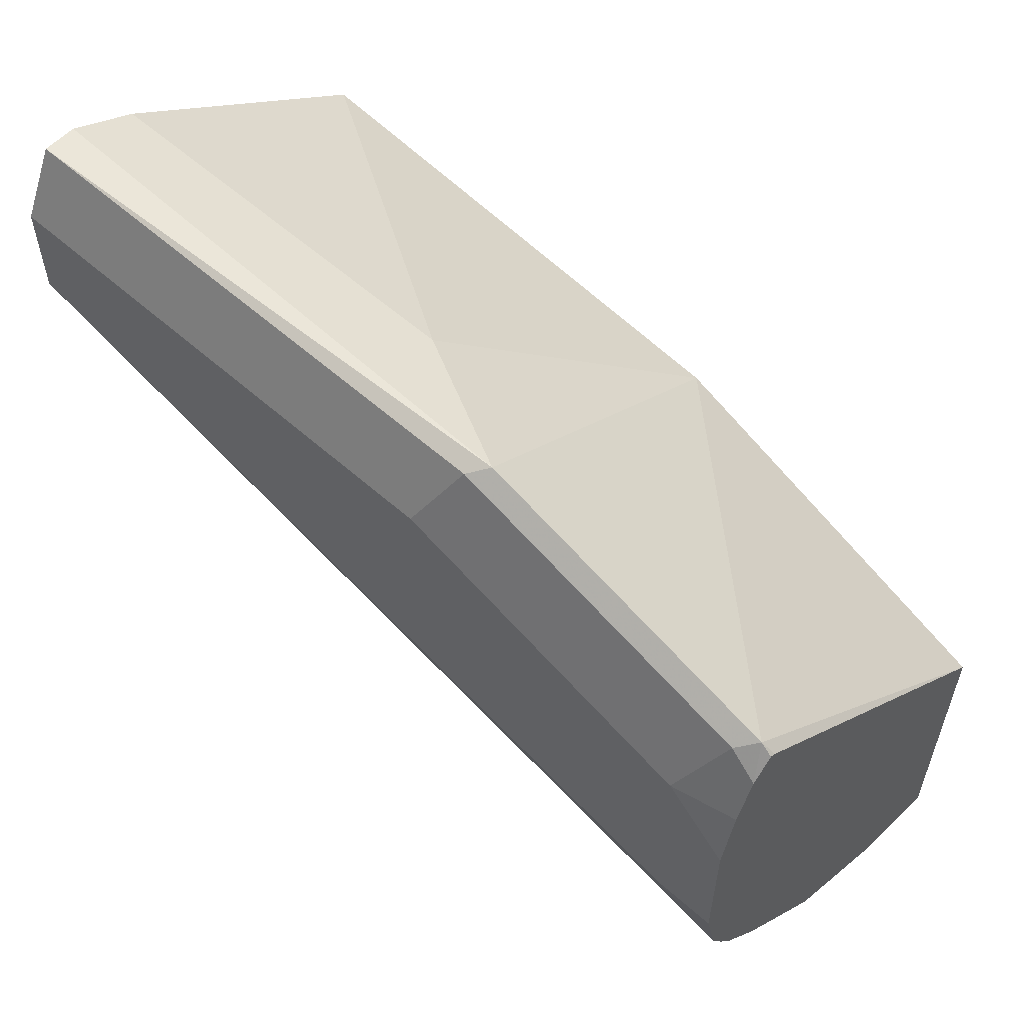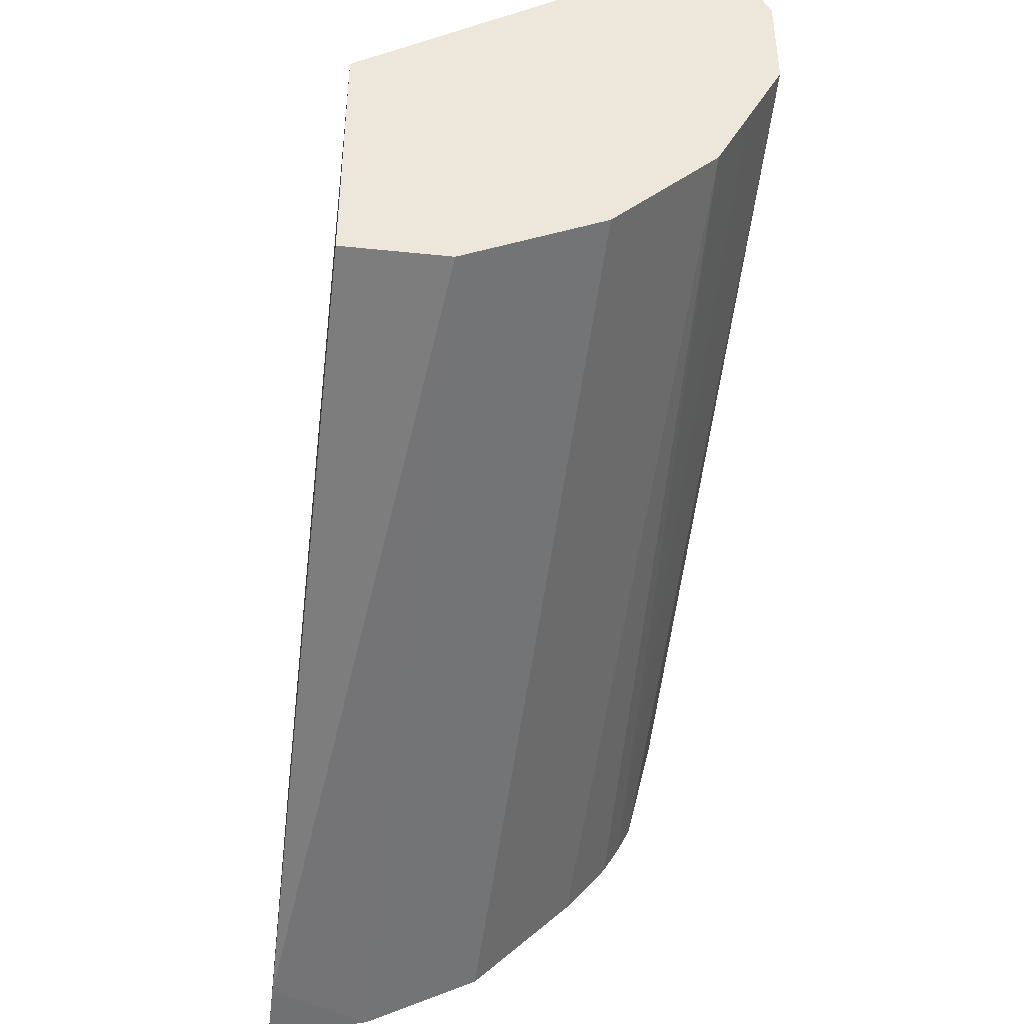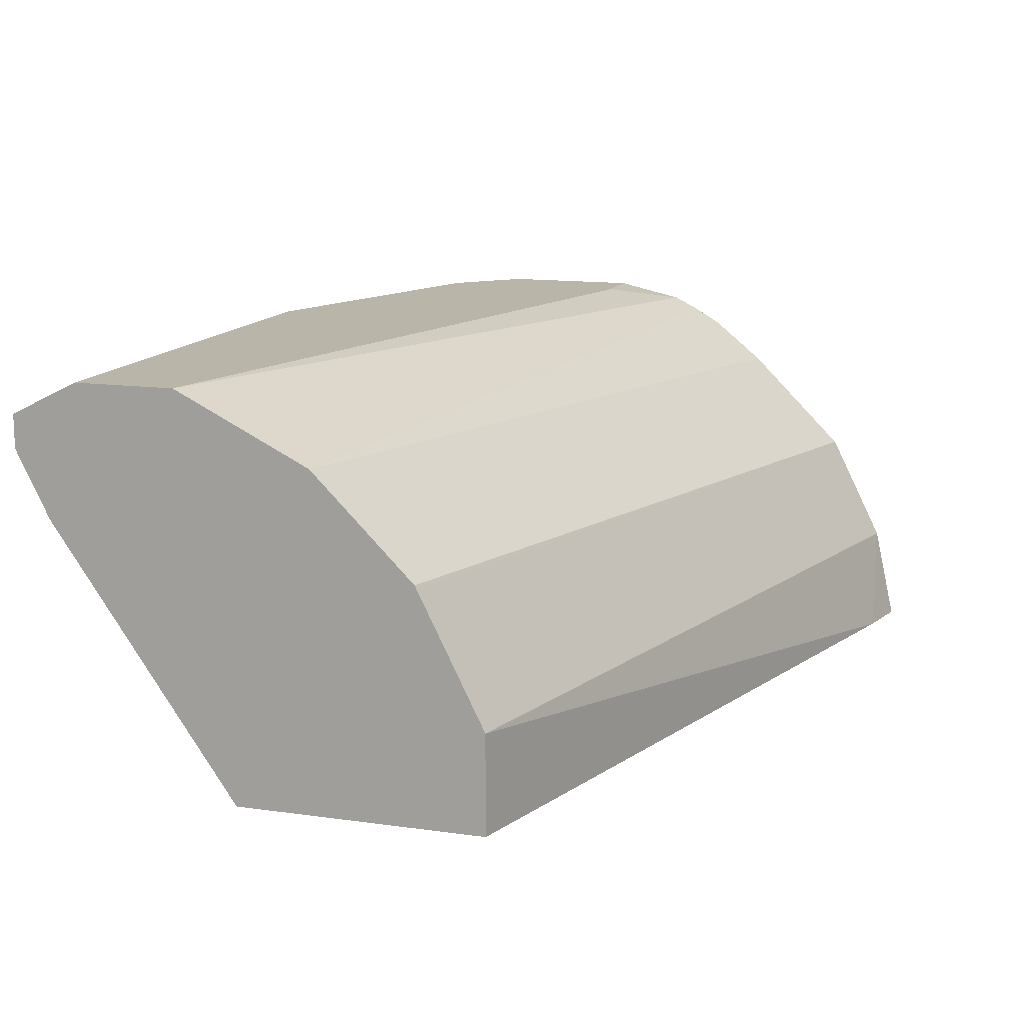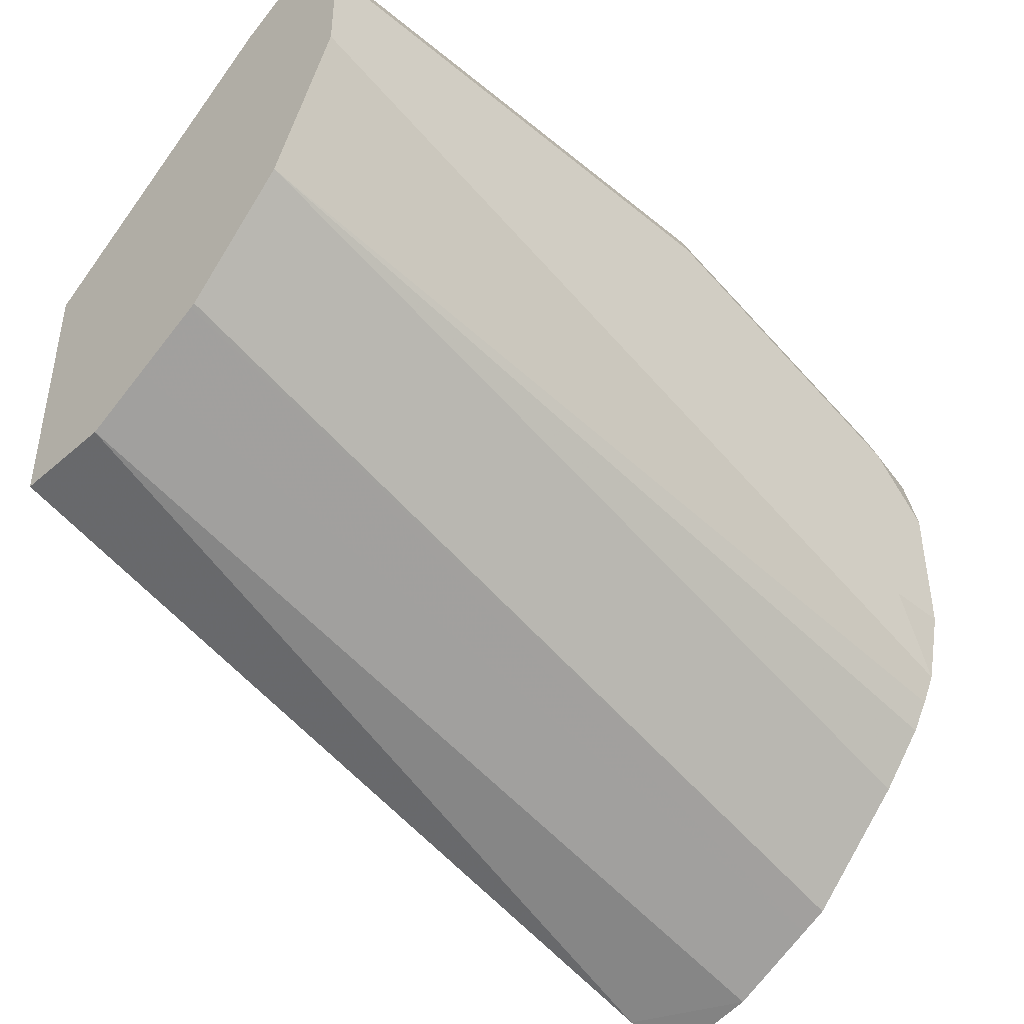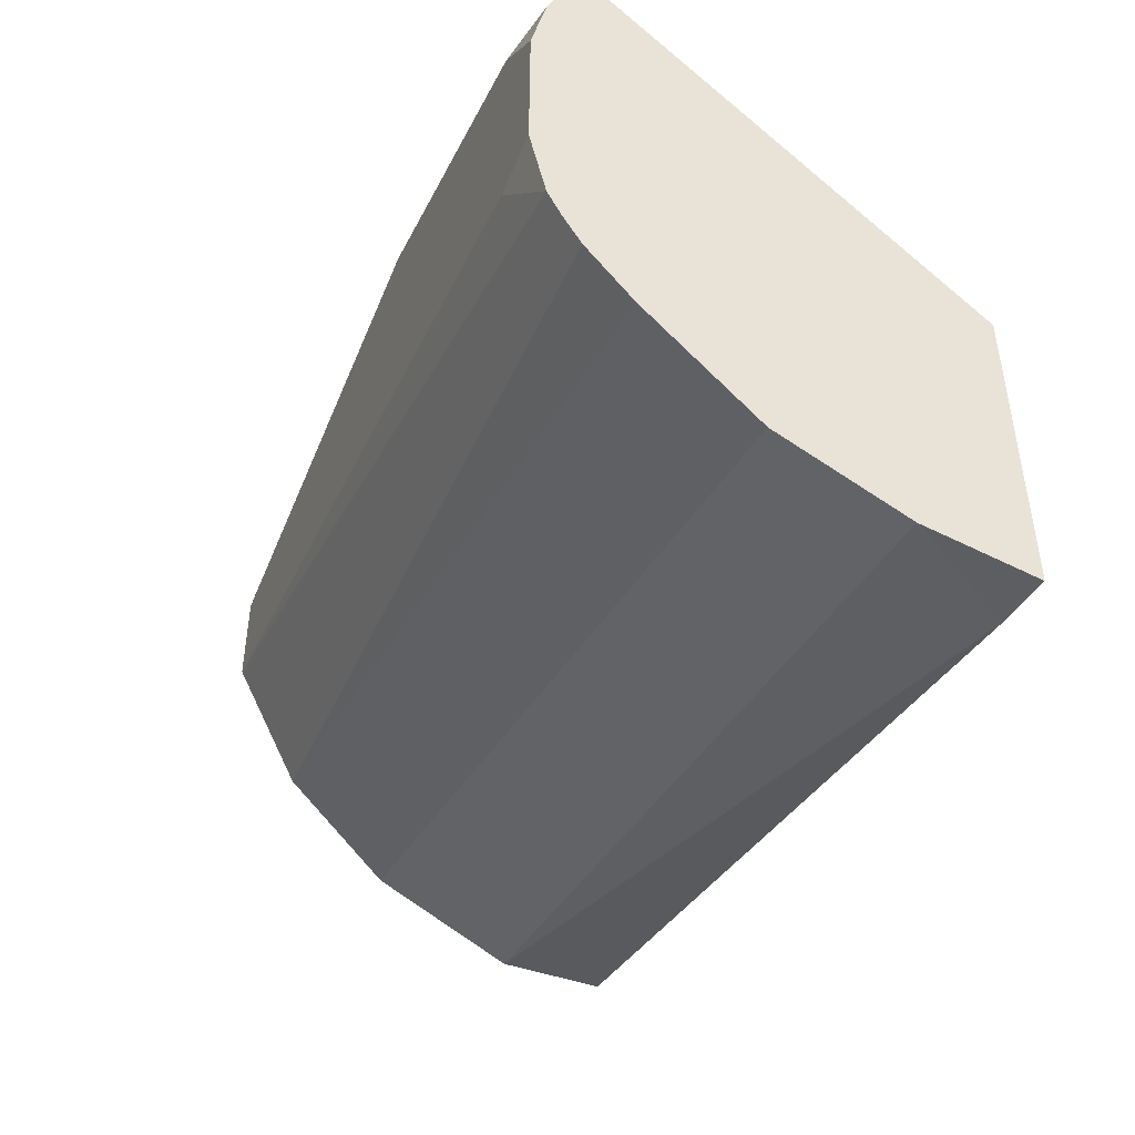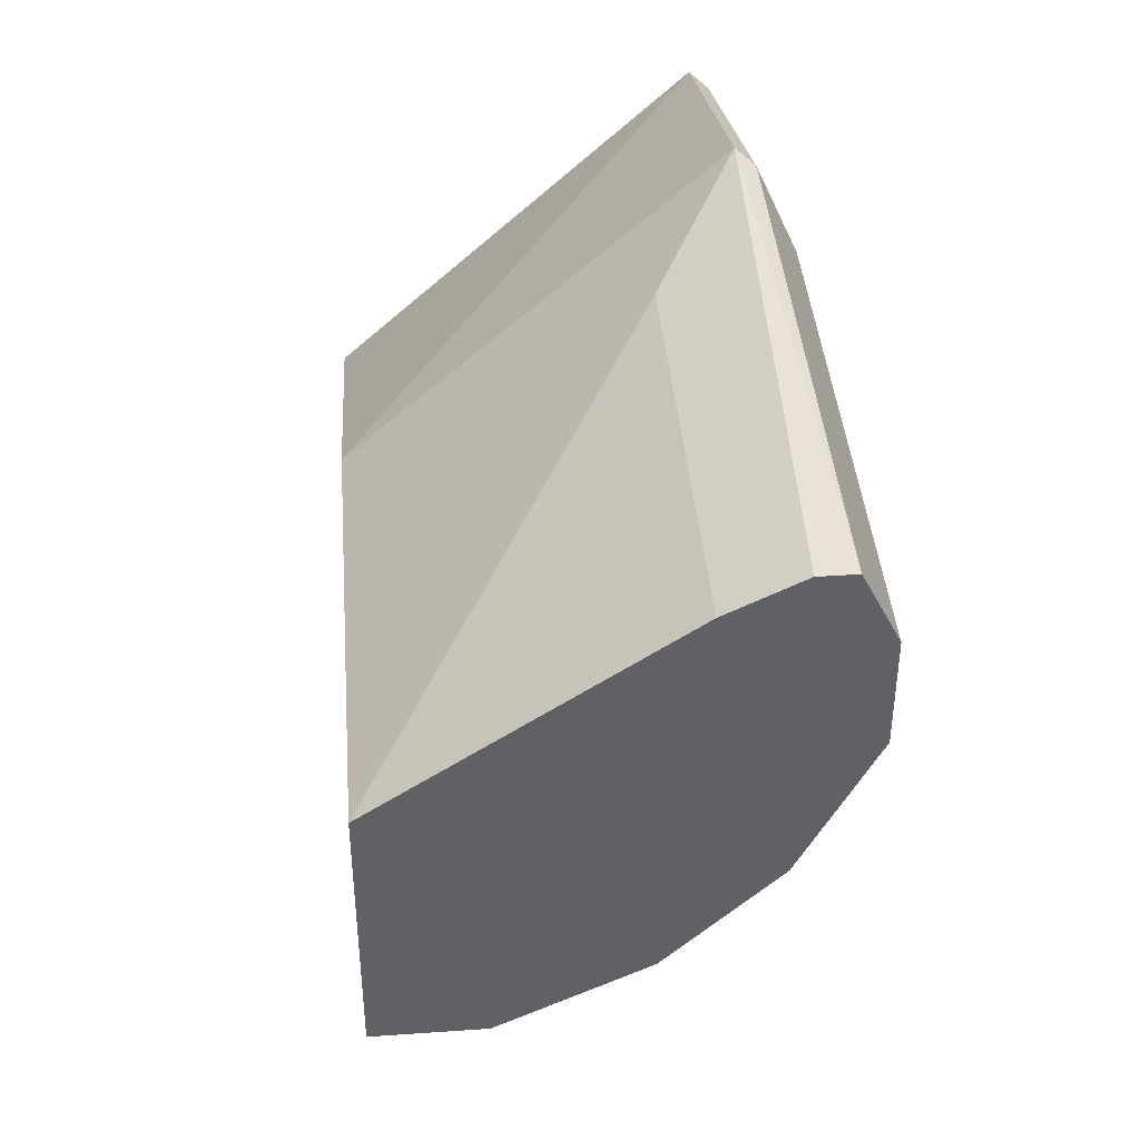
<metadata>
{"format":"obj","ext":"obj","renderer":"f3d","projection":"perspective","resolution":1024,"background":"white","views":[{"elev":57.4,"azim":-137.3,"up":"+Z"},{"elev":-42.5,"azim":83.0,"up":"+Z"},{"elev":13.5,"azim":107.7,"up":"+Y"},{"elev":-42.8,"azim":135.8,"up":"+Z"},{"elev":-47.1,"azim":-111.4,"up":"+Z"},{"elev":41.1,"azim":85.2,"up":"+Z"}]}
</metadata>
<code>
v -0.2699 0.5955 0.4223
v -0.2699 0.6268 0.4292
v -0.2508 0.5955 0.427
v -0.2699 0.5955 0.5163
v -0.2699 0.6286 0.4301
v -0.002077 0.6464 0.5112
v -0.002077 0.6268 0.5015
v -0.2507 0.5955 0.4271
v -0.2664 0.7052 0.619
v -0.2699 0.7034 0.6146
v -0.1567 0.5955 0.5642
v -0.2699 0.6541 0.4428
v -0.002077 0.6672 0.5217
v -0.002077 0.5955 0.5015
v -0.2612 0.7104 0.6164
v -0.2699 0.7113 0.609
v -0.2699 0.7052 0.6155
v -0.1724 0.7052 0.6503
v -0.002077 0.5955 0.5796
v -0.1254 0.6791 0.6373
v -0.2699 0.6622 0.4469
v -0.002077 0.6686 0.5224
v -0.2699 0.7166 0.5955
v -0.1671 0.7104 0.6477
v -0.1567 0.7208 0.6268
v -0.2507 0.7208 0.5955
v -0.1567 0.6999 0.6477
v -0.002077 0.6999 0.6477
v -0.002077 0.7104 0.6477
v -0.002077 0.6791 0.6373
v -0.2699 0.6936 0.4782
v -0.002077 0.6999 0.5537
v -0.2699 0.7208 0.5763
v -0.002077 0.7208 0.6268
v -0.2699 0.7069 0.4945
v -0.002077 0.7097 0.5732
v -0.2699 0.712 0.5031
v -0.2699 0.7208 0.5328
v -0.002077 0.7208 0.5955
v -0.002077 0.7202 0.5941
v -0.2699 0.716 0.5113
v -0.2507 0.7208 0.5328
f 18 28 29
f 18 27 28
f 18 20 27
f 15 26 23
f 15 25 26
f 15 24 25
f 15 23 16
f 13 21 22
f 11 19 20
f 11 20 18
f 18 29 24
f 9 24 15
f 9 16 17
f 9 18 24
f 9 11 18
f 9 17 10
f 12 21 13
f 19 30 20
f 36 37 40
f 20 28 27
f 9 15 16
f 39 41 42
f 39 40 41
f 38 42 41
f 37 41 40
f 32 37 36
f 32 35 37
f 31 35 32
f 20 30 28
f 25 33 26
f 25 42 38
f 25 39 42
f 25 34 39
f 24 34 25
f 24 29 34
f 23 26 33
f 21 32 22
f 21 31 32
f 25 38 33
f 7 14 8
f 6 28 30
f 6 14 7
f 1 35 31
f 1 37 35
f 1 41 37
f 1 38 41
f 1 33 38
f 1 23 33
f 1 16 23
f 1 31 21
f 1 17 16
f 1 4 10
f 1 11 4
f 1 14 19
f 1 8 14
f 1 3 8
f 1 2 3
f 6 12 13
f 1 10 17
f 1 21 12
f 1 19 11
f 1 5 2
f 6 19 14
f 1 12 5
f 6 30 19
f 6 29 28
f 6 39 34
f 6 40 39
f 6 36 40
f 6 32 36
f 6 34 29
f 6 13 22
f 5 12 6
f 4 11 9
f 2 5 6
f 4 9 10
f 3 7 8
f 2 7 3
f 6 22 32
f 2 6 7

</code>
